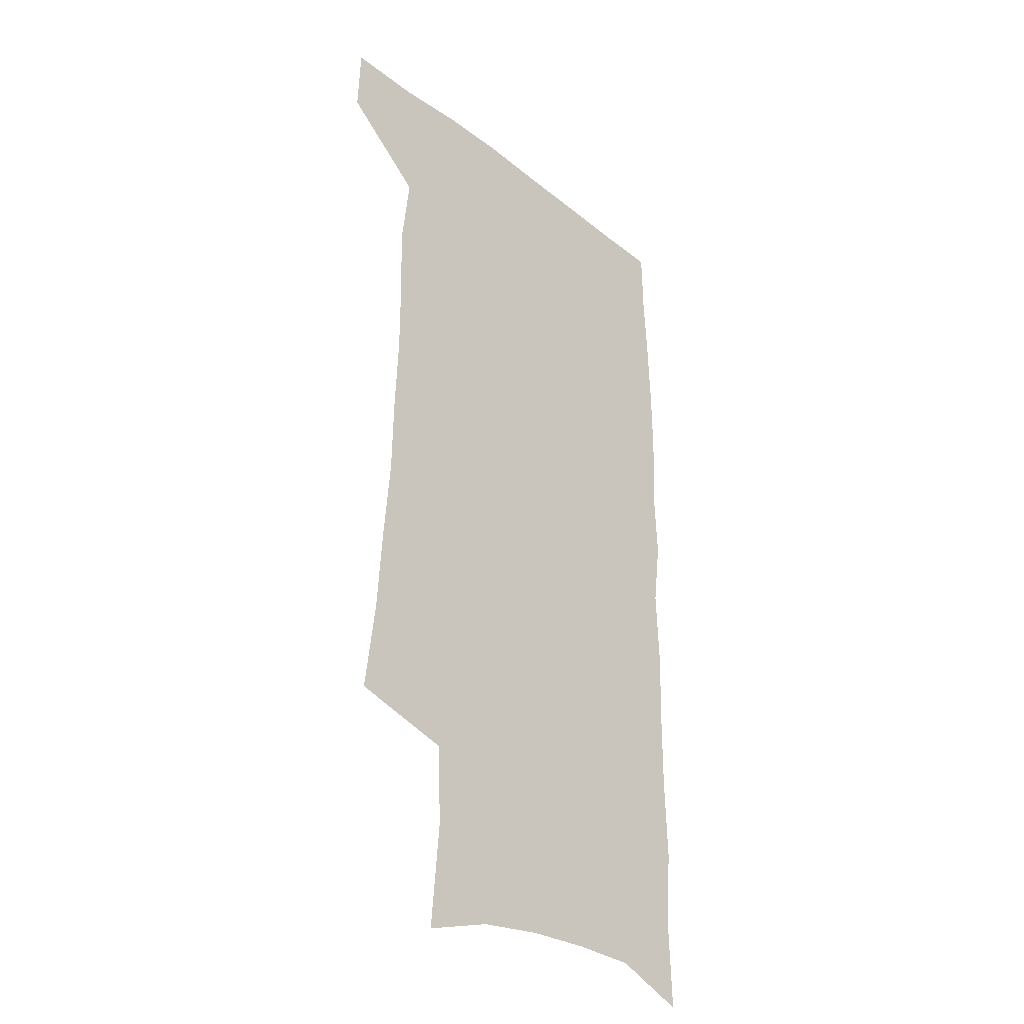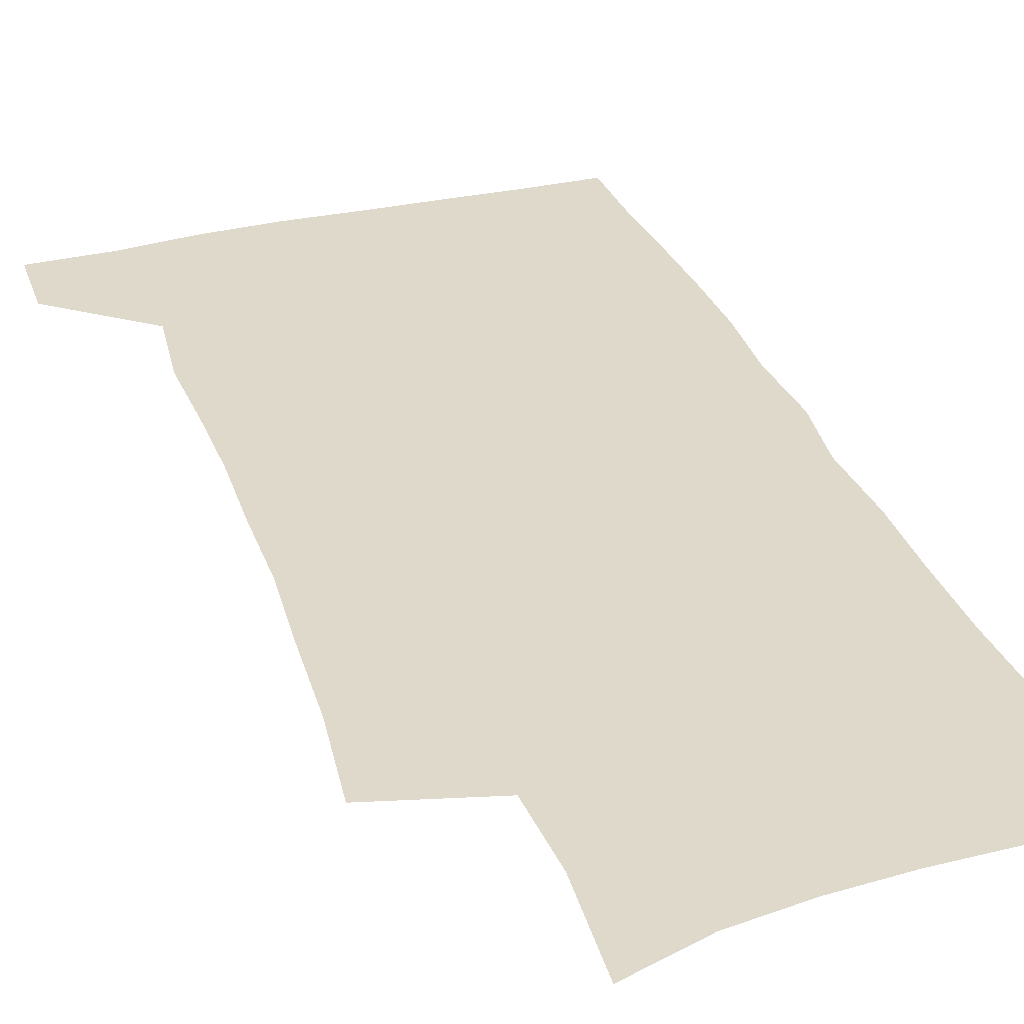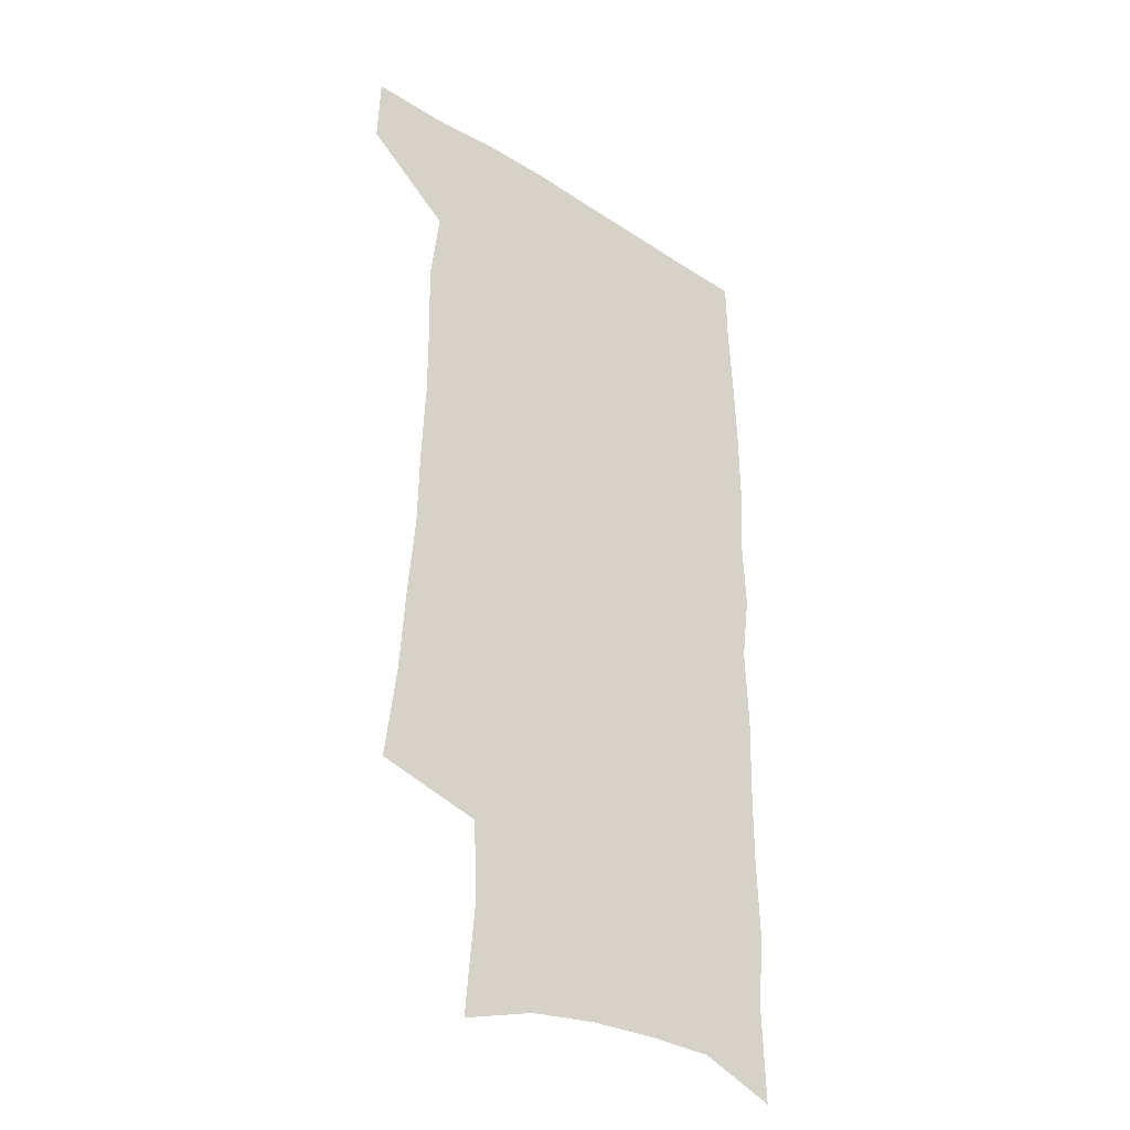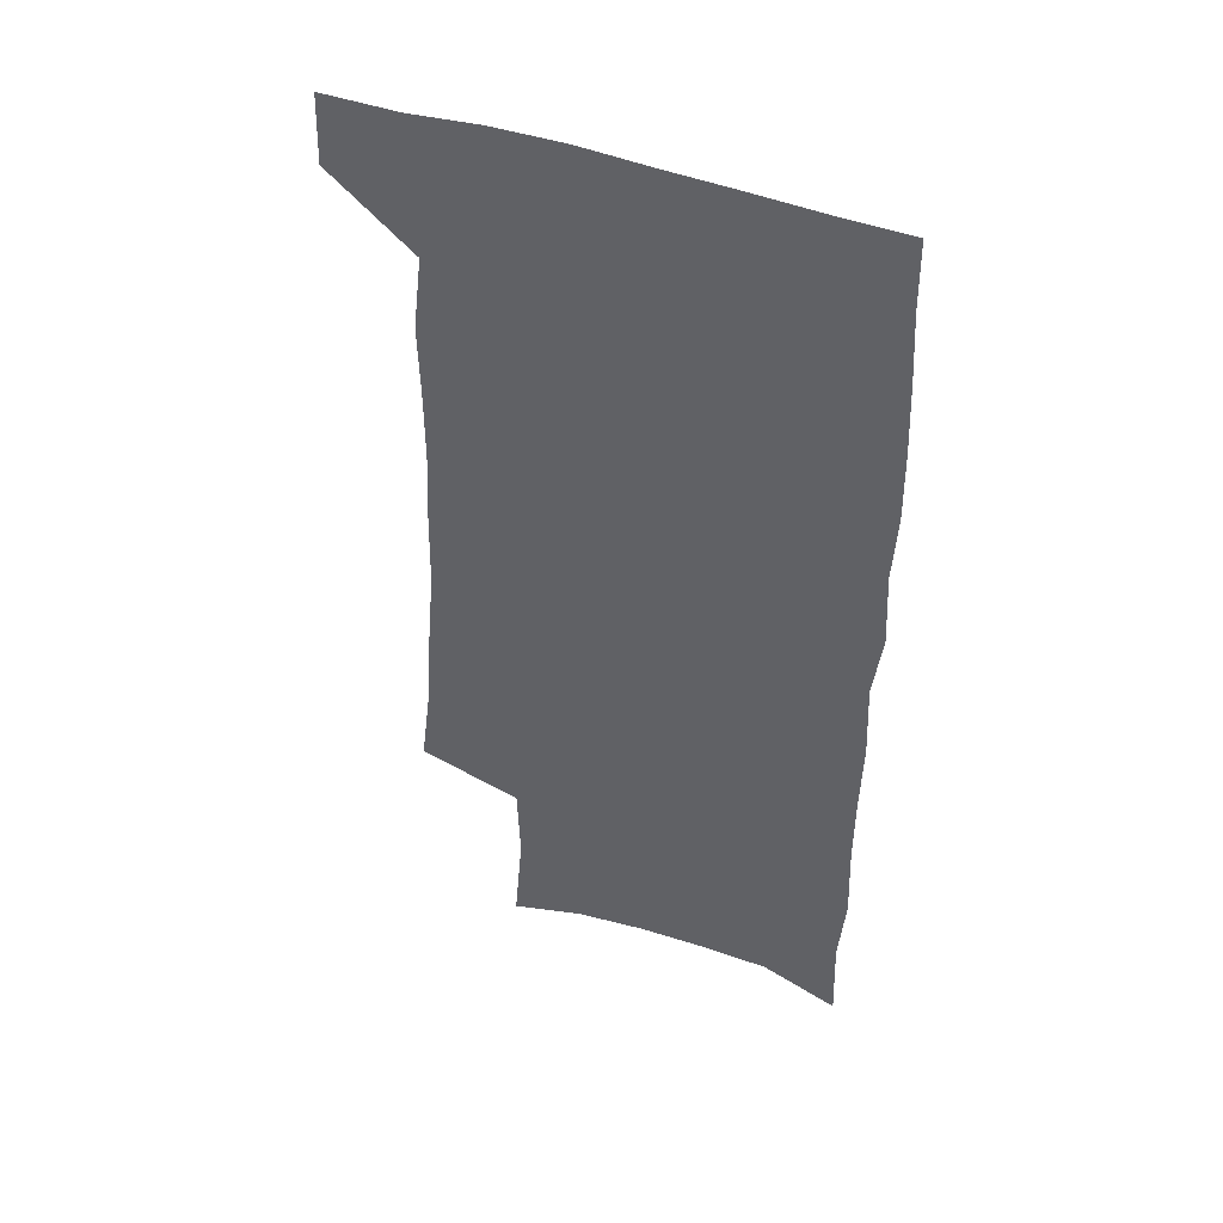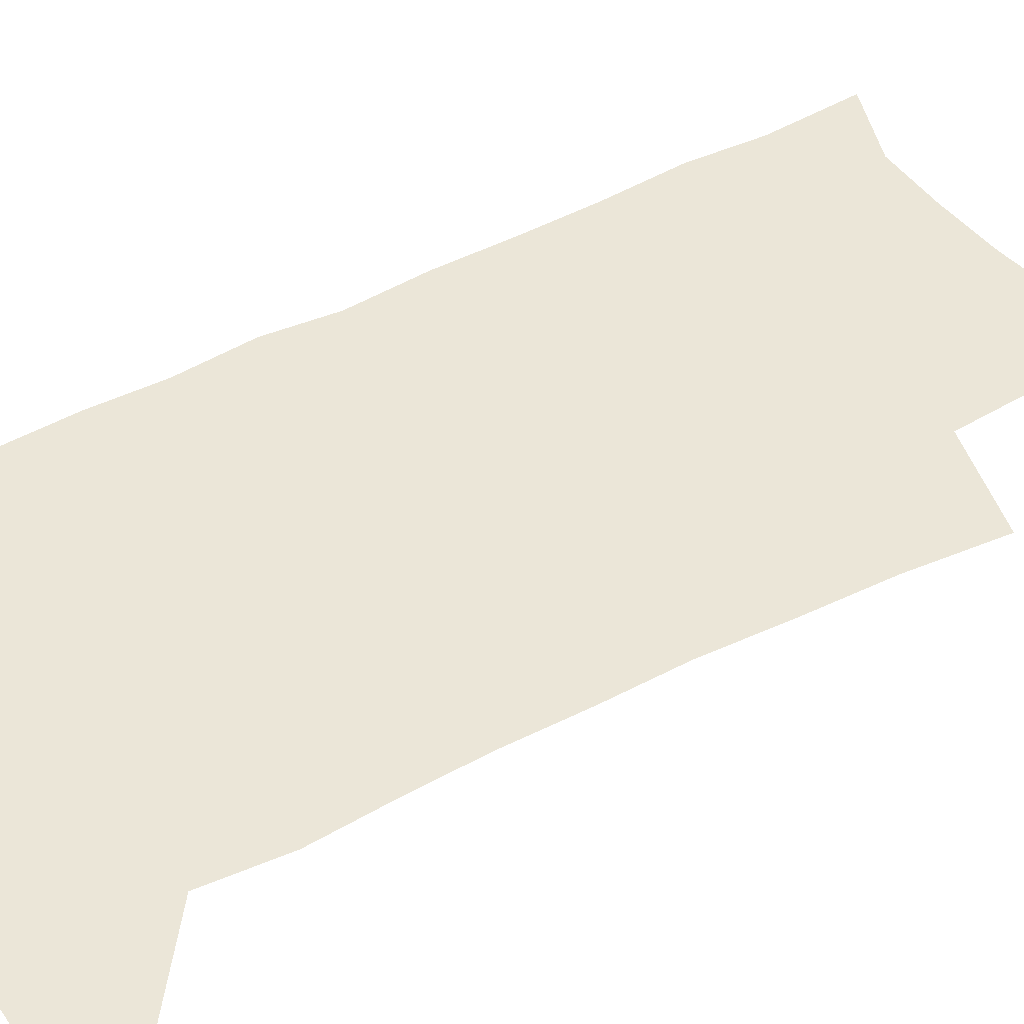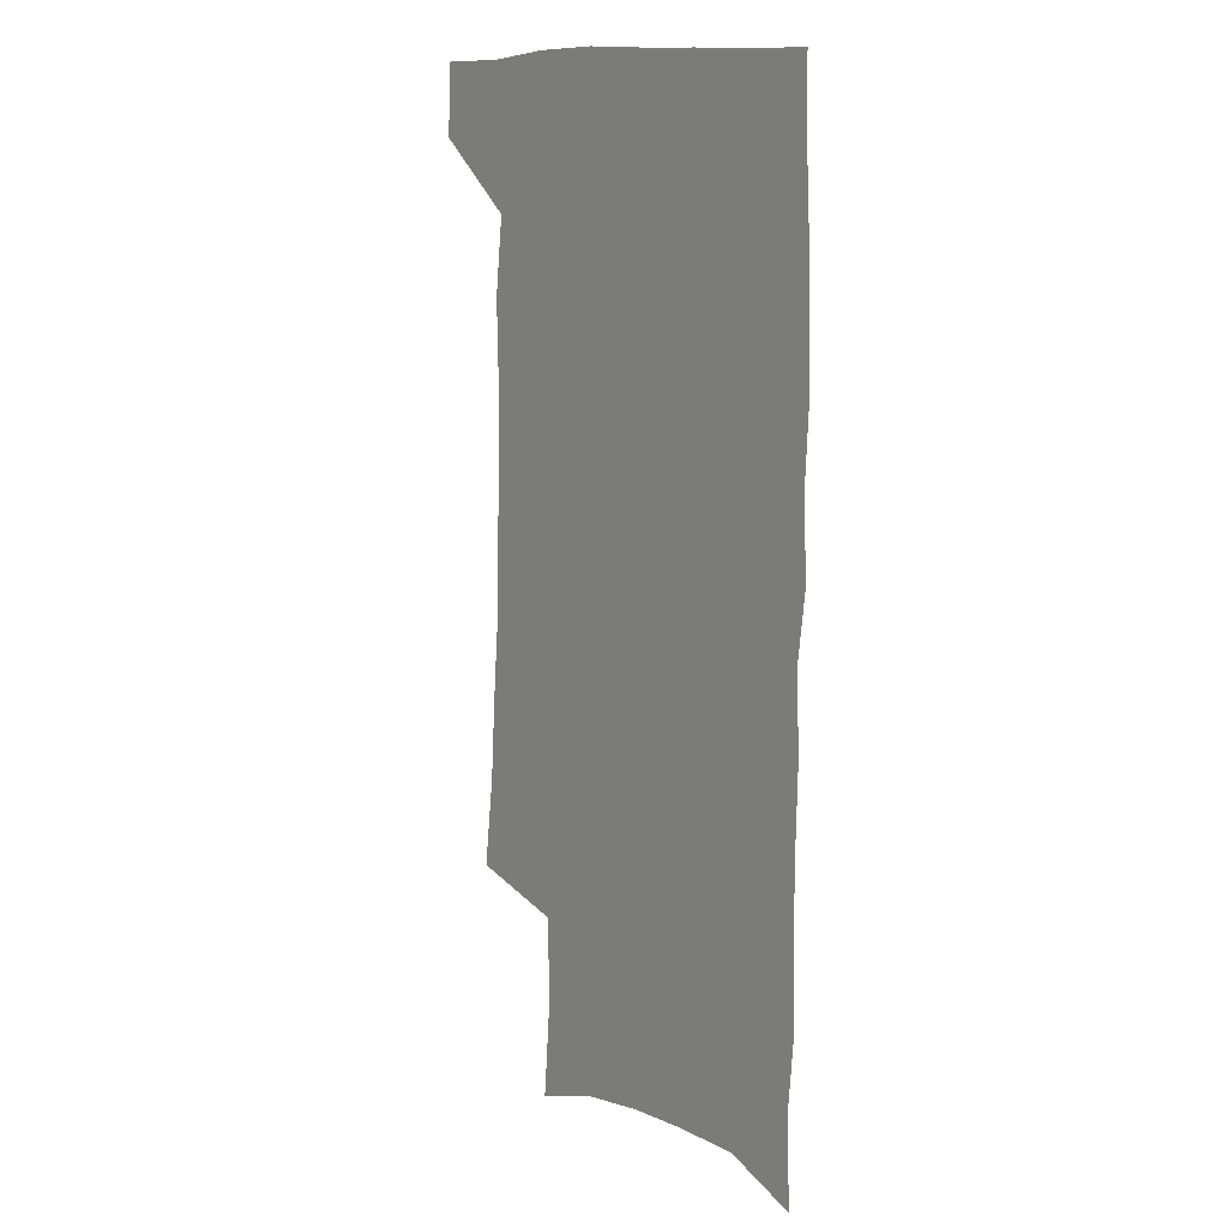
<metadata>
{"format":"obj","ext":"obj","renderer":"f3d","projection":"perspective","resolution":1024,"background":"white","views":[{"elev":-31.9,"azim":-47.5,"up":"+Y"},{"elev":31.8,"azim":-18.9,"up":"+Z"},{"elev":-33.9,"azim":-40.8,"up":"+Y"},{"elev":46.3,"azim":22.4,"up":"+Y"},{"elev":46.5,"azim":-122.4,"up":"+Z"},{"elev":11.6,"azim":52.1,"up":"+Y"}]}
</metadata>
<code>
v 480.8 535.7 0
v 481.8 564.6 0
v 500.8 244.5 0
v 505.5 282.2 0
v 507.8 316.3 0
v 510.8 350.8 0
v 511.4 382.8 0
v 512.8 415.1 0
v 512.8 445.9 0
v 512 475.8 0
v 515.7 507.3 0
v 513.5 536.3 0
v 513.4 564.9 0
v 540.4 157.3 0
v 544 200.3 0
v 542.9 233.4 0
v 546.2 270.5 0
v 547.4 303.1 0
v 546 332.8 0
v 547.4 364.8 0
v 547.5 394.6 0
v 546.7 423.4 0
v 546.4 452.5 0
v 546.9 481.3 0
v 546.7 509.2 0
v 546.6 536.7 0
v 542.4 567.7 0
v 570.7 167.2 0
v 574.8 213.4 0
v 575.4 247.2 0
v 576 279.5 0
v 575.3 309.1 0
v 575.8 340.6 0
v 576.5 371.4 0
v 575.4 398.5 0
v 575.1 427 0
v 575.8 456 0
v 575.5 483.3 0
v 575.4 510.3 0
v 575.4 536.9 0
v 571.9 568.5 0
v 599.5 171.4 0
v 601.3 215.1 0
v 602.2 251.4 0
v 602.4 282.5 0
v 602.4 313 0
v 602.3 342 0
v 602.4 372.1 0
v 602.8 401.8 0
v 602.6 429.2 0
v 602.8 457.6 0
v 602.7 484.3 0
v 603 511.3 0
v 602.5 538.3 0
v 601.7 567.3 0
v 627.7 173.2 0
v 627.9 216.3 0
v 628.2 249.7 0
v 629 279.6 0
v 628.4 313.4 0
v 628.5 343.6 0
v 628.7 373 0
v 628.9 401.5 0
v 629.3 429 0
v 629.3 457.2 0
v 629.4 484.5 0
v 629.6 511.3 0
v 630 537.9 0
v 630.4 566.7 0
v 655.8 173.5 0
v 654.9 211.9 0
v 655.4 244.4 0
v 656.1 275.7 0
v 655.8 308.1 0
v 655.8 339.1 0
v 655.8 369.3 0
v 656.4 398.2 0
v 656.5 427.1 0
v 656.8 455.2 0
v 657.5 482.8 0
v 657.6 510.5 0
v 657.9 537.9 0
v 658.8 565.7 0
v 686.8 161.9 0
v 685.6 200.2 0
v 688.3 230.9 0
v 687.1 265.2 0
v 687.3 297.4 0
v 688.2 328.3 0
v 686.8 361 0
v 690.5 389.2 0
v 688.9 420.6 0
v 690.6 449.5 0
v 690.2 479 0
v 689.1 508.3 0
v 687.5 537.4 0
v 687.1 565.6 0
v 691 601 0
f 11 12 1
f 1 12 2
f 12 13 2
f 16 17 3
f 3 17 4
f 17 18 4
f 4 18 5
f 18 19 5
f 5 19 6
f 19 20 6
f 6 20 7
f 20 21 7
f 7 21 8
f 21 22 8
f 8 22 9
f 22 23 9
f 9 23 10
f 23 24 10
f 10 24 11
f 24 25 11
f 11 25 12
f 25 26 12
f 12 26 13
f 26 27 13
f 14 28 15
f 28 29 15
f 15 29 16
f 29 30 16
f 16 30 17
f 30 31 17
f 17 31 18
f 31 32 18
f 18 32 19
f 32 33 19
f 19 33 20
f 33 34 20
f 20 34 21
f 34 35 21
f 21 35 22
f 35 36 22
f 22 36 23
f 36 37 23
f 23 37 24
f 37 38 24
f 24 38 25
f 38 39 25
f 25 39 26
f 39 40 26
f 26 40 27
f 40 41 27
f 28 42 29
f 42 43 29
f 29 43 30
f 43 44 30
f 30 44 31
f 44 45 31
f 31 45 32
f 45 46 32
f 32 46 33
f 46 47 33
f 33 47 34
f 47 48 34
f 34 48 35
f 48 49 35
f 35 49 36
f 49 50 36
f 36 50 37
f 50 51 37
f 37 51 38
f 51 52 38
f 38 52 39
f 52 53 39
f 39 53 40
f 53 54 40
f 40 54 41
f 54 55 41
f 42 56 43
f 56 57 43
f 43 57 44
f 57 58 44
f 44 58 45
f 58 59 45
f 45 59 46
f 59 60 46
f 46 60 47
f 60 61 47
f 47 61 48
f 61 62 48
f 48 62 49
f 62 63 49
f 49 63 50
f 63 64 50
f 50 64 51
f 64 65 51
f 51 65 52
f 65 66 52
f 52 66 53
f 66 67 53
f 53 67 54
f 67 68 54
f 54 68 55
f 68 69 55
f 56 70 57
f 70 71 57
f 57 71 58
f 71 72 58
f 58 72 59
f 72 73 59
f 59 73 60
f 73 74 60
f 60 74 61
f 74 75 61
f 61 75 62
f 75 76 62
f 62 76 63
f 76 77 63
f 63 77 64
f 77 78 64
f 64 78 65
f 78 79 65
f 65 79 66
f 79 80 66
f 66 80 67
f 80 81 67
f 67 81 68
f 81 82 68
f 68 82 69
f 82 83 69
f 70 84 71
f 84 85 71
f 71 85 72
f 85 86 72
f 72 86 73
f 86 87 73
f 73 87 74
f 87 88 74
f 74 88 75
f 88 89 75
f 75 89 76
f 89 90 76
f 76 90 77
f 90 91 77
f 77 91 78
f 91 92 78
f 78 92 79
f 92 93 79
f 79 93 80
f 93 94 80
f 80 94 81
f 94 95 81
f 81 95 82
f 95 96 82
f 82 96 83
f 96 97 83

</code>
